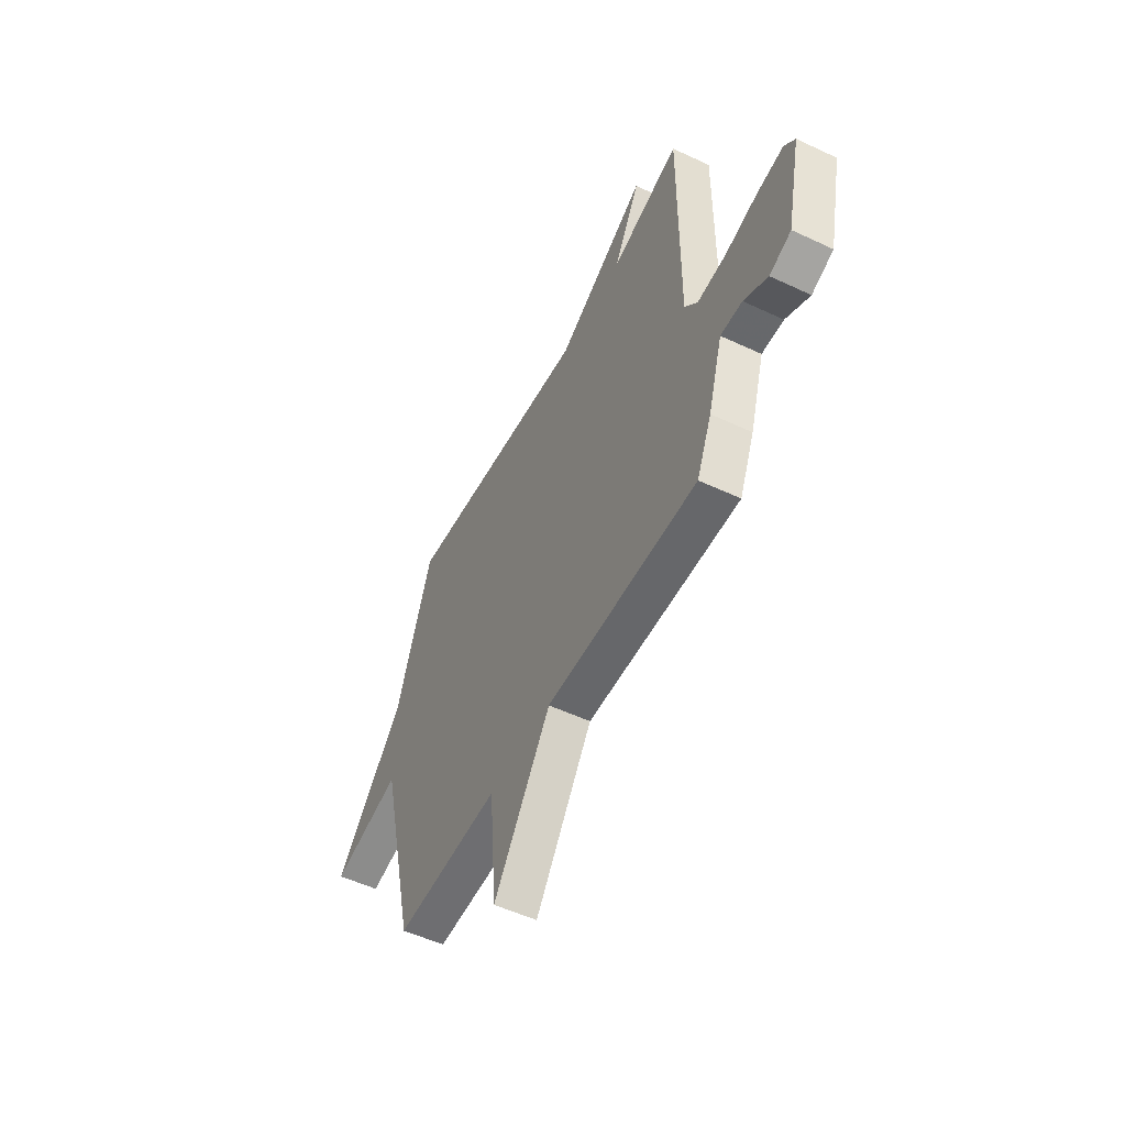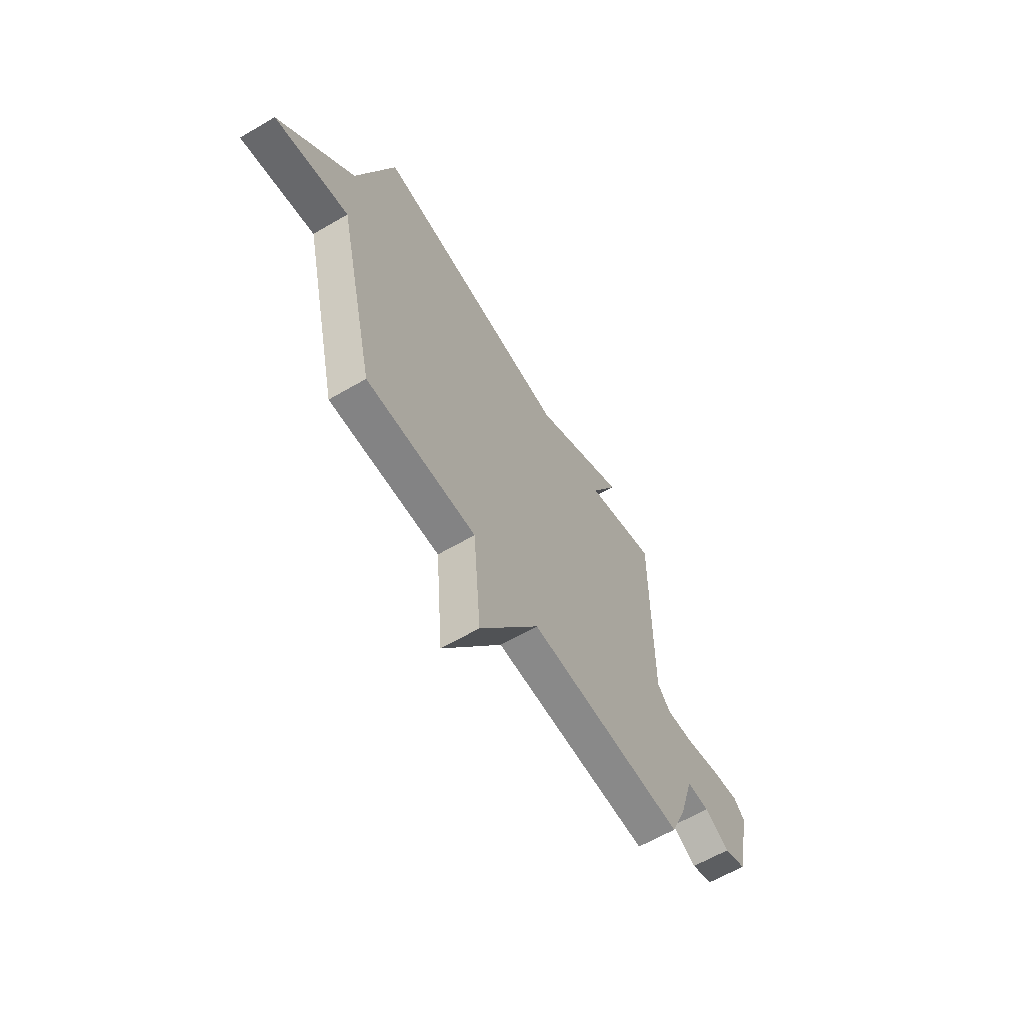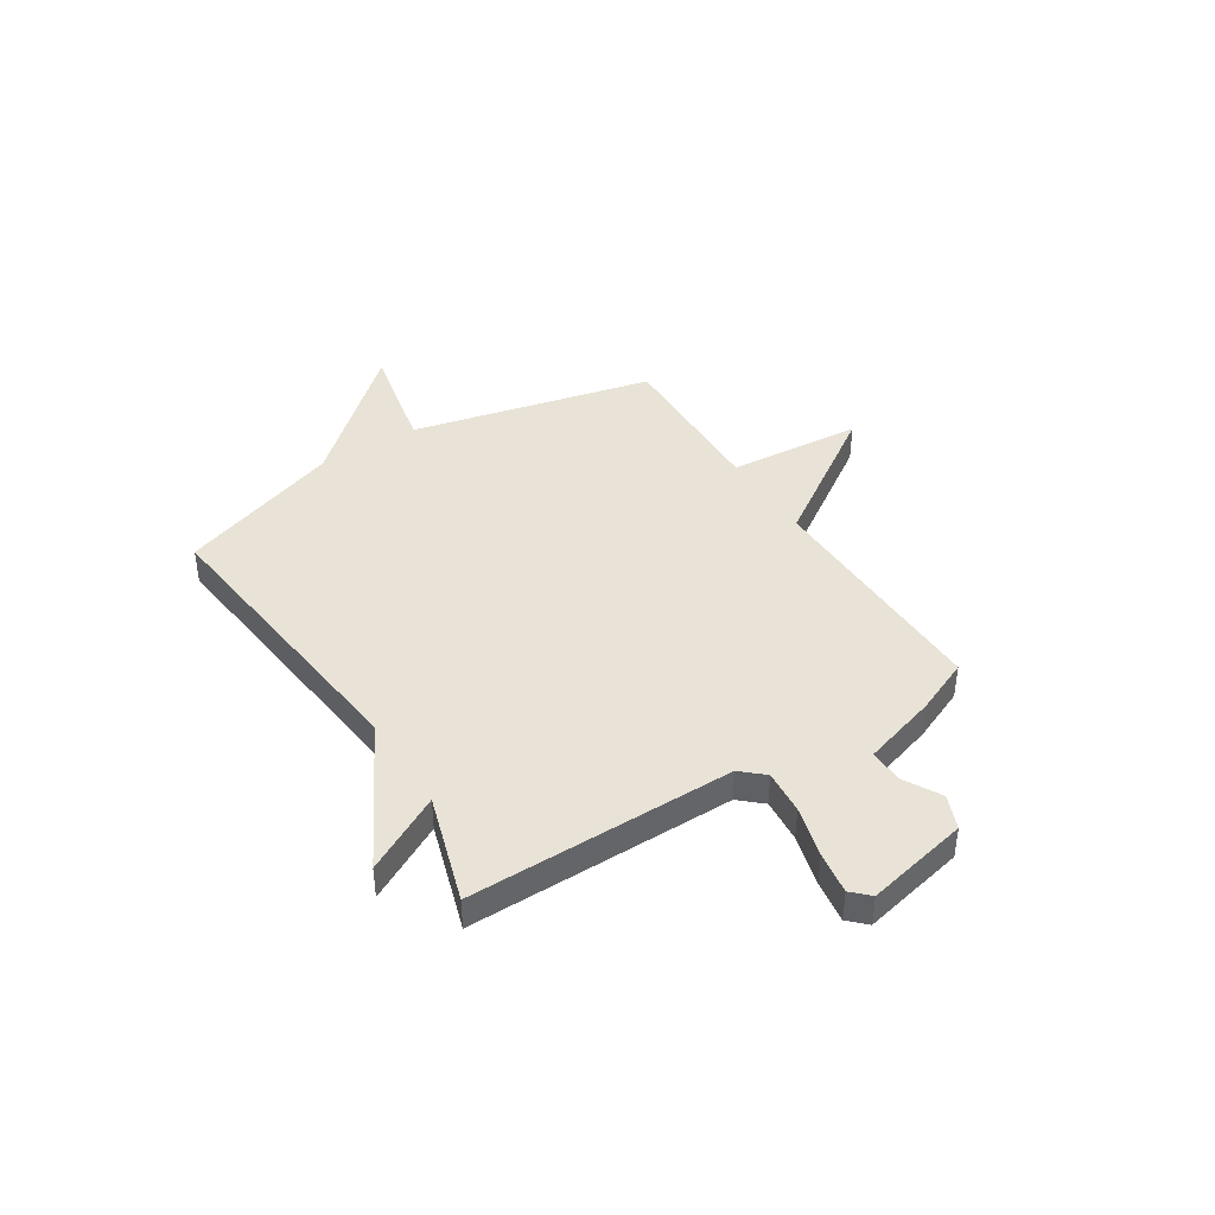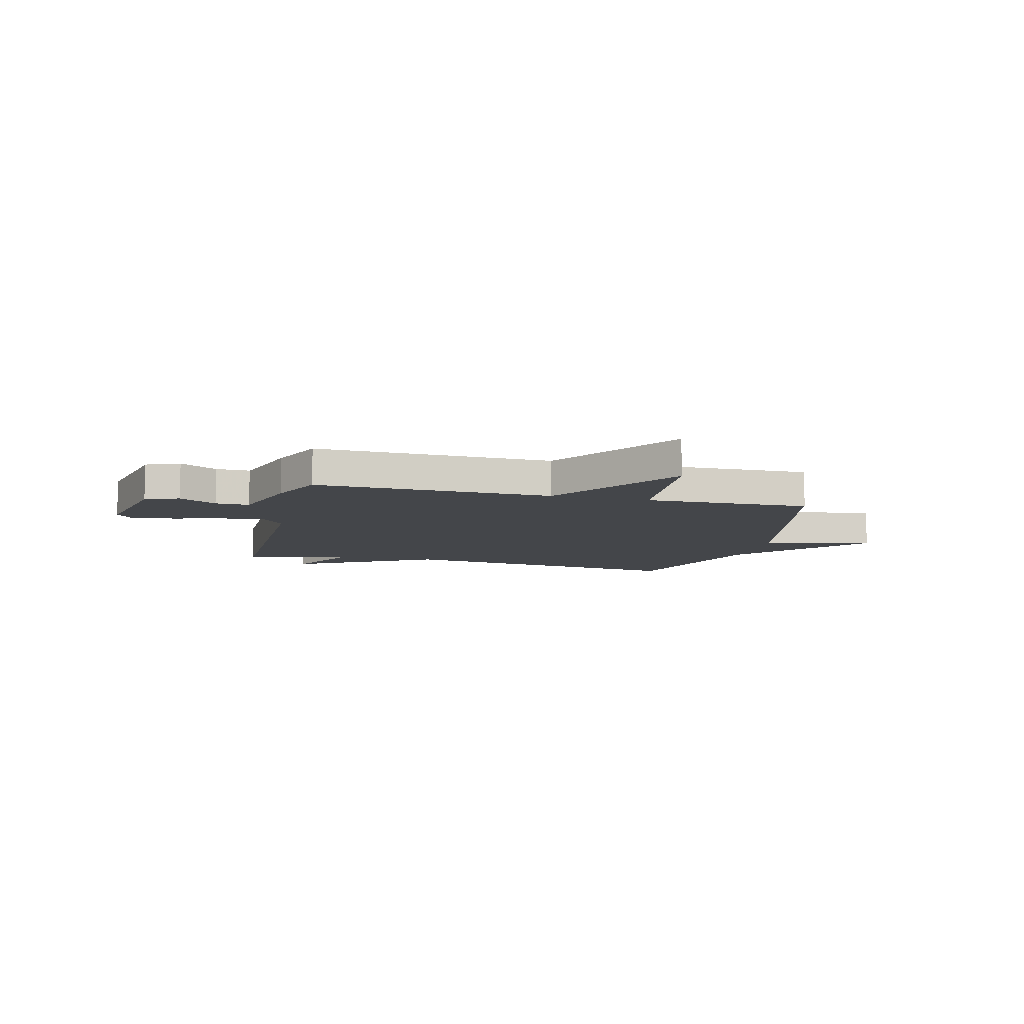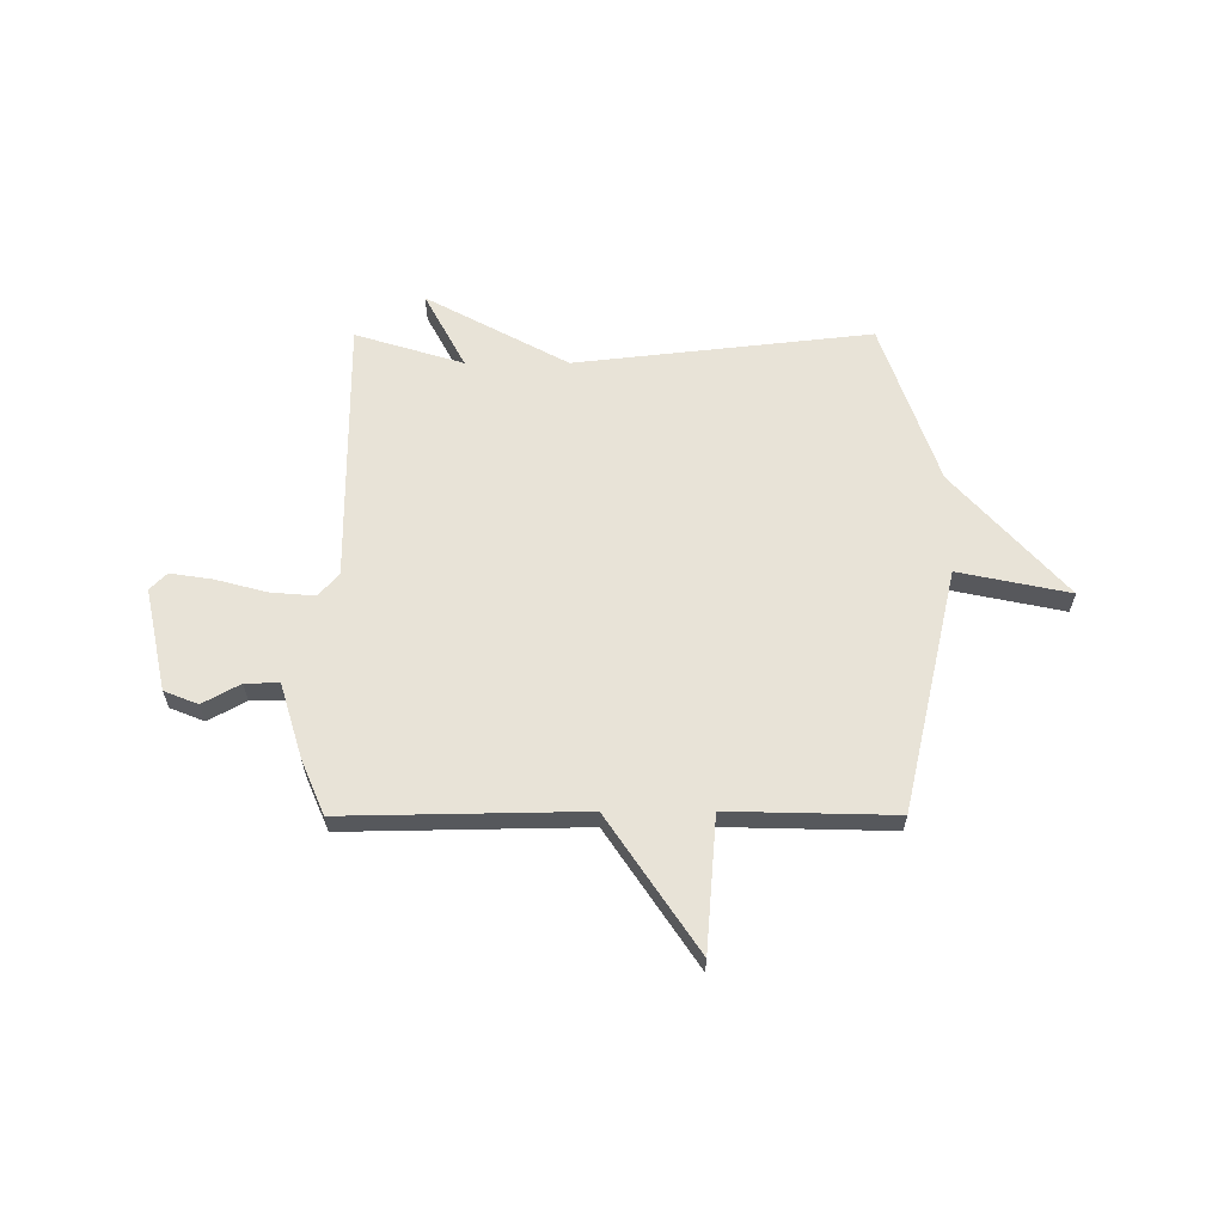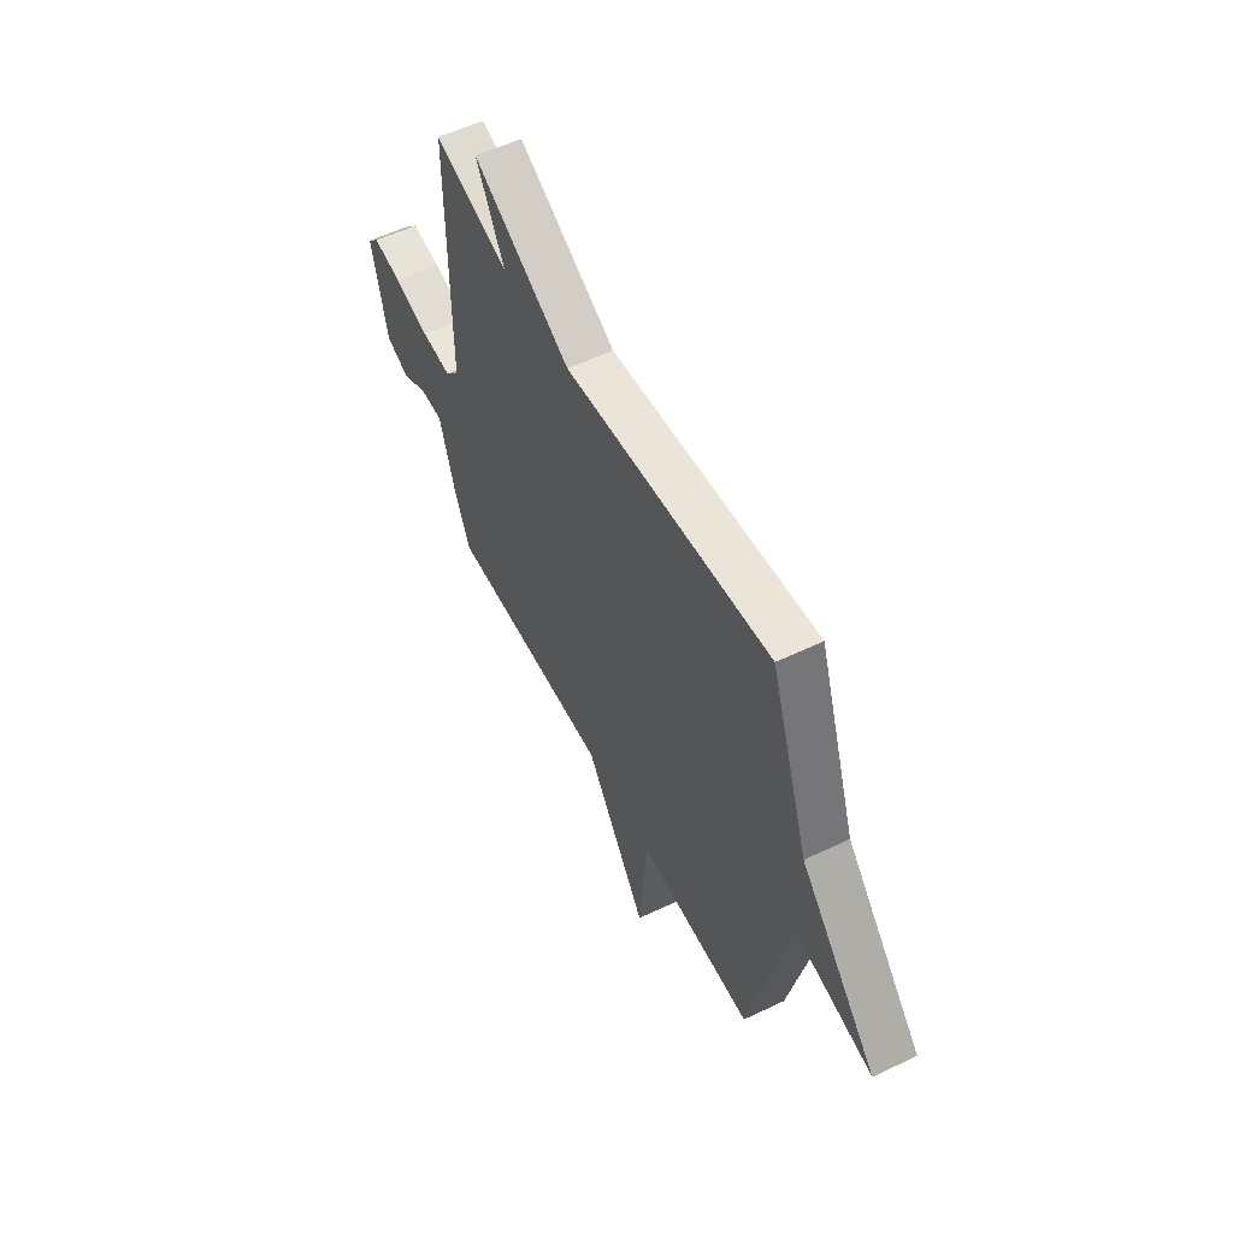
<metadata>
{"format":"obj","ext":"obj","renderer":"f3d","projection":"perspective","resolution":1024,"background":"white","views":[{"elev":-53.1,"azim":63.3,"up":"+Z"},{"elev":-62.3,"azim":-59.3,"up":"+Z"},{"elev":41.8,"azim":57.7,"up":"+Y"},{"elev":-9.5,"azim":166.0,"up":"+Y"},{"elev":61.9,"azim":179.9,"up":"+Y"},{"elev":55.7,"azim":-116.7,"up":"+Z"}]}
</metadata>
<code>
v 0.5 0.07 0.5
v 0.498 0.07 -0.025
v 0.538 0.07 -0.07
v 0.625 0.07 -0.063
v 0.726 0.07 -0.036
v 0.81 0.07 -0.023
v 0.843 0.07 -0.057
v 0.799 0.07 -0.26
v 0.732 0.07 -0.287
v 0.658 0.07 -0.246
v 0.591 0.07 -0.245
v 0.546 0.07 -0.393
v 0.5 0.07 -0.5
v 0.028 0.07 -0.492
v -0.15 0.07 -0.757
v -0.172 0.07 -0.492
v -0.5 0.07 -0.5
v -0.611 0.07 -0.022
v -0.831 0.07 -0.068
v -0.611 0.07 0.178
v -0.5 0.07 0.5
v 0.086 0.07 0.434
v 0.367 0.07 0.586
v 0.286 0.07 0.434
v 0.5 0 0.5
v 0.498 0 -0.025
v 0.538 0 -0.07
v 0.625 0 -0.063
v 0.726 0 -0.036
v 0.81 0 -0.023
v 0.843 0 -0.057
v 0.799 0 -0.26
v 0.732 0 -0.287
v 0.658 0 -0.246
v 0.591 0 -0.245
v 0.546 0 -0.393
v 0.5 0 -0.5
v 0.028 0 -0.492
v -0.15 0 -0.757
v -0.172 0 -0.492
v -0.5 0 -0.5
v -0.611 0 -0.022
v -0.831 0 -0.068
v -0.611 0 0.178
v -0.5 0 0.5
v 0.086 0 0.434
v 0.367 0 0.586
v 0.286 0 0.434
f 22 23 24
f 20 21 22
f 20 22 24
f 19 20 24
f 18 19 24
f 24 1 2
f 18 24 2
f 17 18 2
f 16 17 2
f 14 15 16
f 11 12 13 14
f 16 2 3
f 14 16 3
f 11 14 3
f 8 9 10
f 7 8 10
f 6 7 10
f 5 6 10
f 4 5 10
f 3 4 10 11
f 48 47 46
f 46 45 44
f 48 46 44
f 48 44 43
f 48 43 42
f 26 25 48
f 26 48 42
f 26 42 41
f 26 41 40
f 40 39 38
f 38 37 36 35
f 27 26 40
f 27 40 38
f 27 38 35
f 34 33 32
f 34 32 31
f 34 31 30
f 34 30 29
f 34 29 28
f 35 34 28 27
f 1 25 26 2
f 2 26 27 3
f 3 27 28 4
f 4 28 29 5
f 5 29 30 6
f 6 30 31 7
f 7 31 32 8
f 8 32 33 9
f 9 33 34 10
f 10 34 35 11
f 11 35 36 12
f 12 36 37 13
f 13 37 38 14
f 14 38 39 15
f 15 39 40 16
f 16 40 41 17
f 17 41 42 18
f 18 42 43 19
f 19 43 44 20
f 20 44 45 21
f 21 45 46 22
f 22 46 47 23
f 23 47 48 24
f 24 48 25 1

</code>
